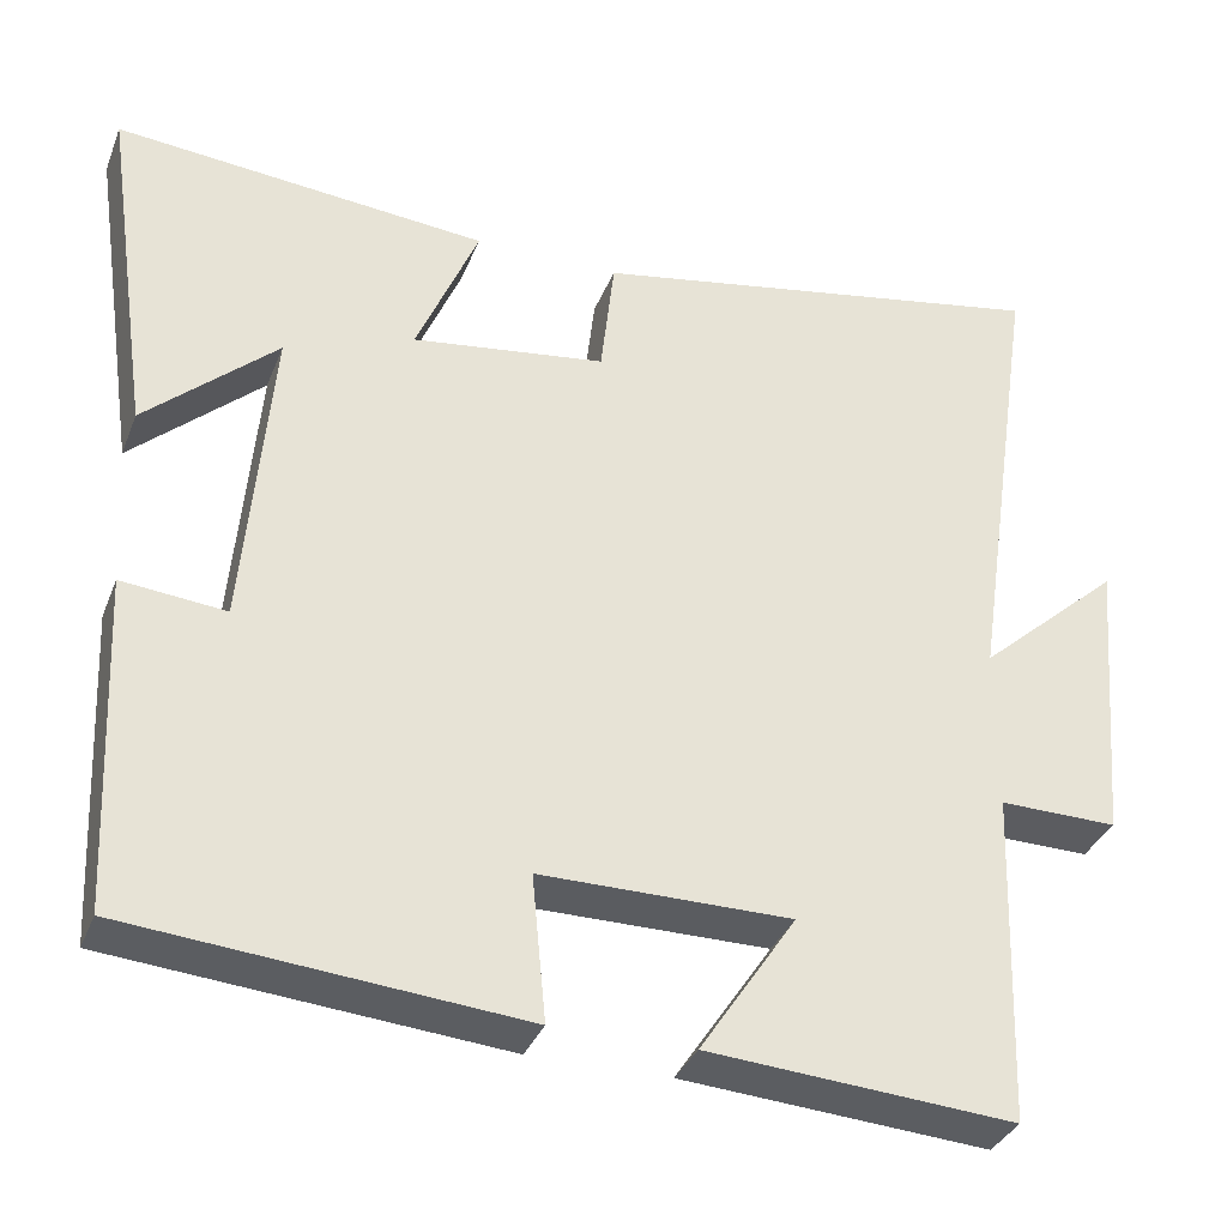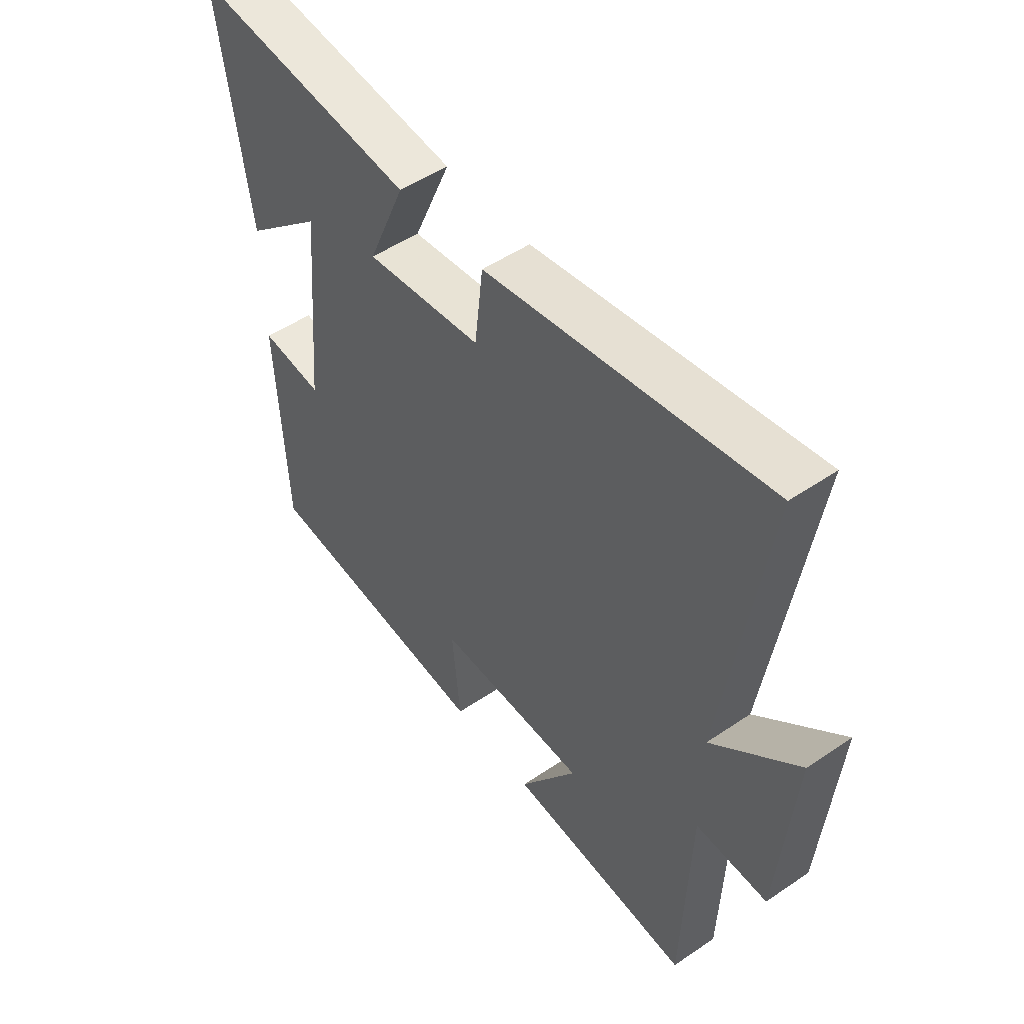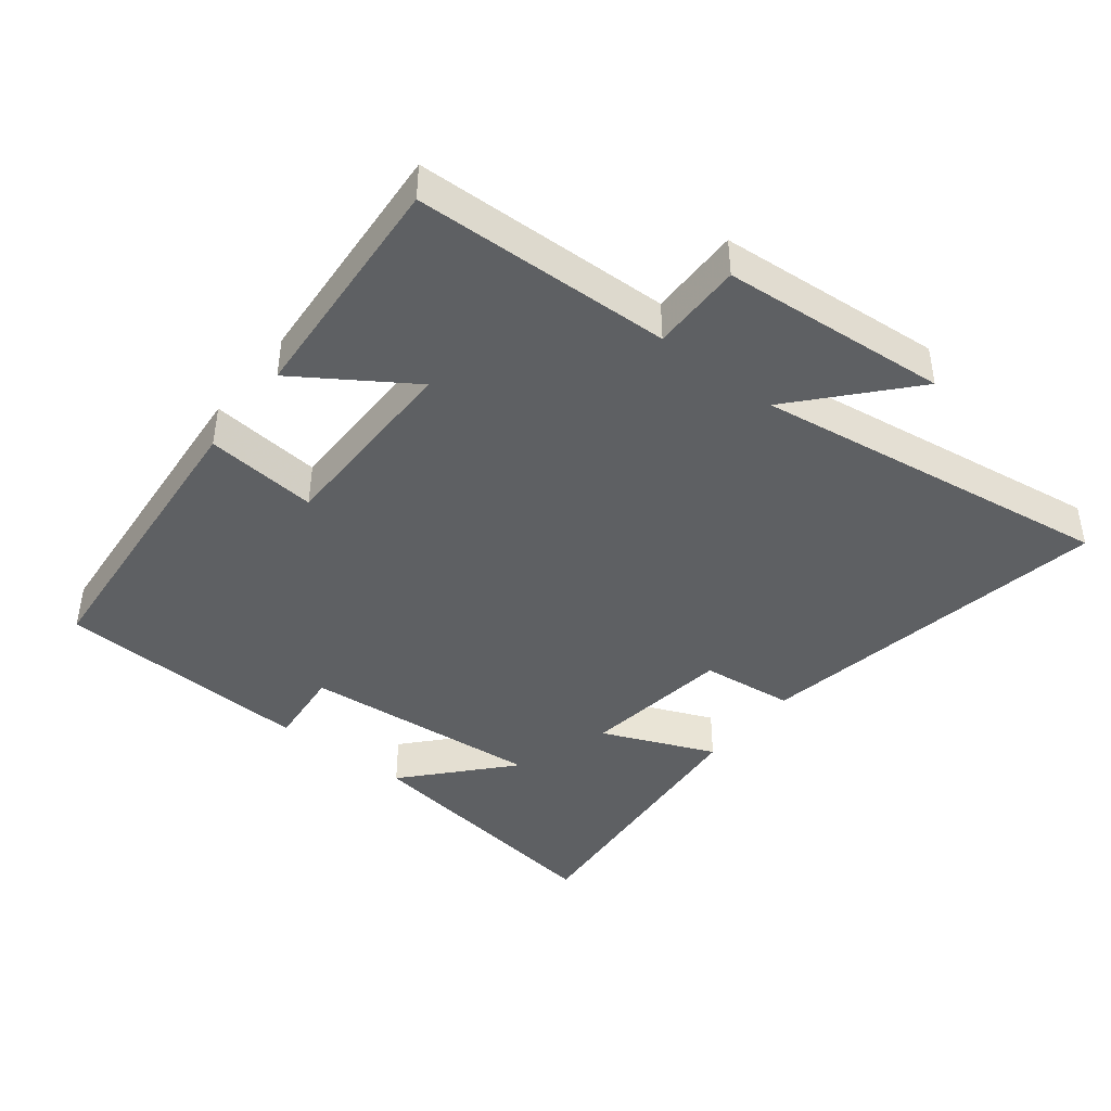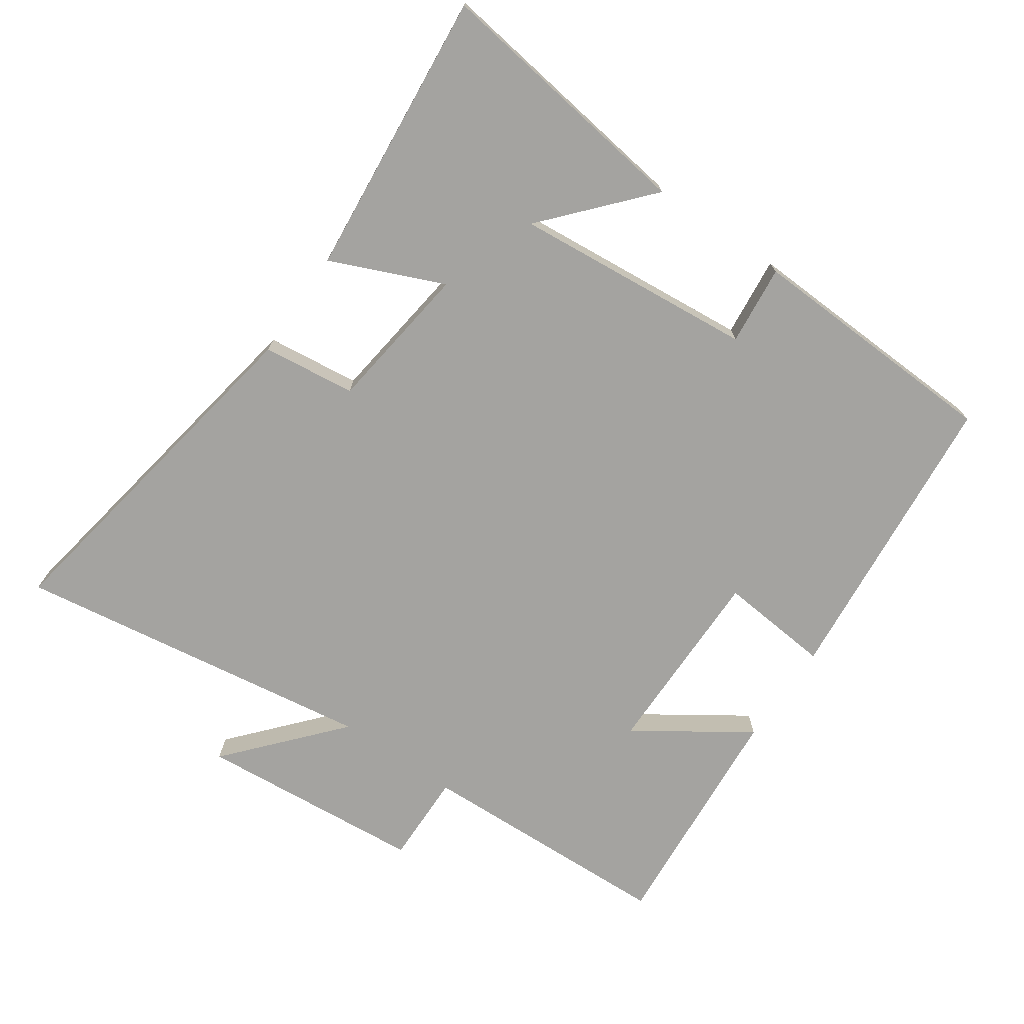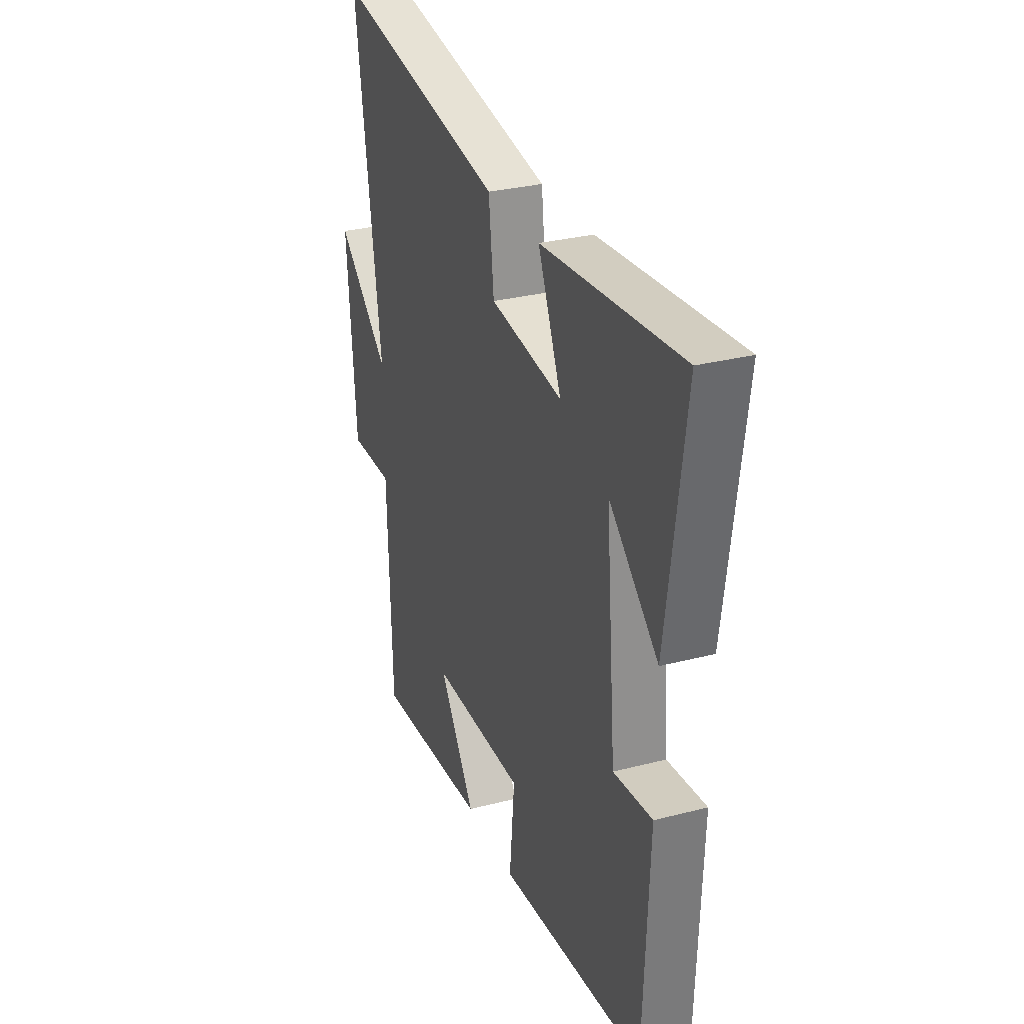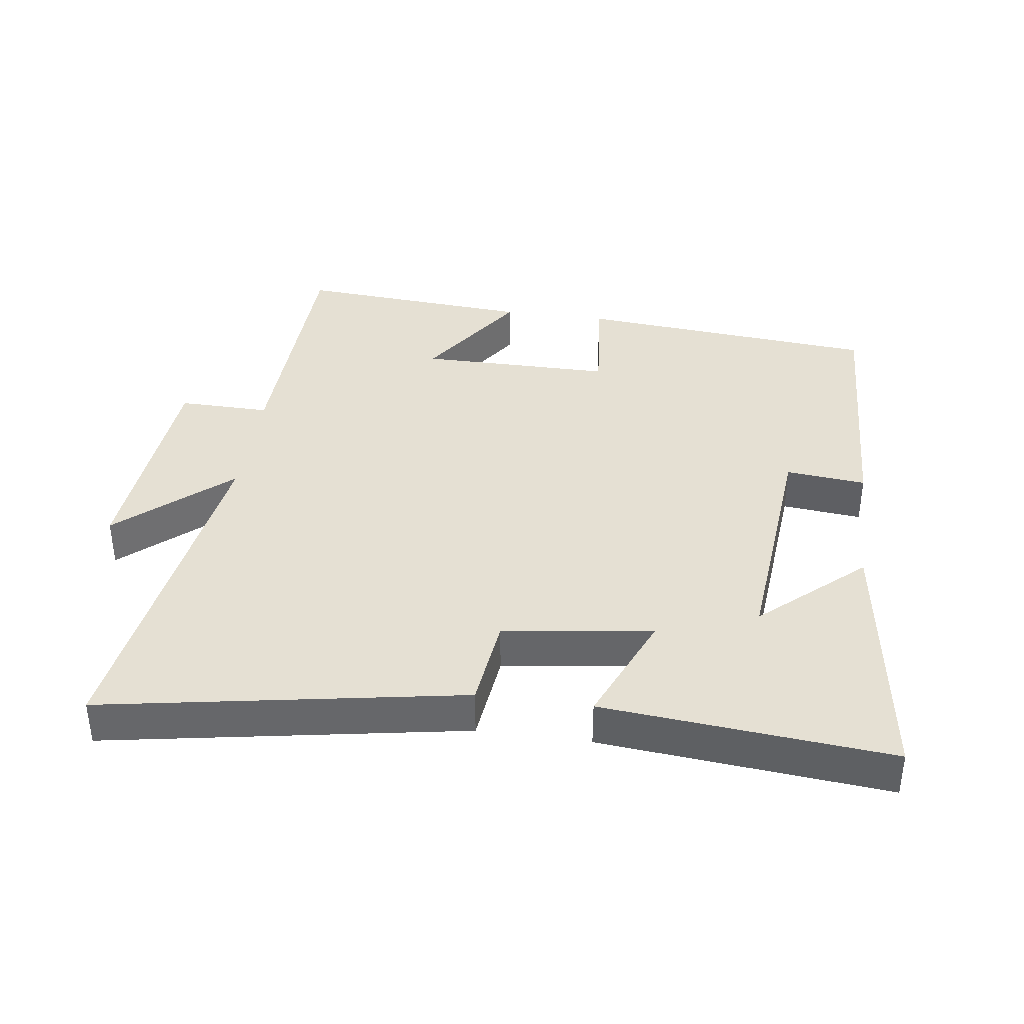
<metadata>
{"format":"obj","ext":"obj","renderer":"f3d","projection":"perspective","resolution":1024,"background":"white","views":[{"elev":-34.4,"azim":160.3,"up":"+Z"},{"elev":50.8,"azim":-126.6,"up":"+Z"},{"elev":-42.6,"azim":-128.3,"up":"+Y"},{"elev":-73.0,"azim":55.5,"up":"+Y"},{"elev":29.8,"azim":69.2,"up":"+Z"},{"elev":38.1,"azim":7.9,"up":"+Y"}]}
</metadata>
<code>
v -0.579 0.07 0.595
v -0.042 0.07 0.5
v -0.026 0.07 0.36
v 0.198 0.07 0.33
v 0.126 0.07 0.5
v 0.557 0.07 0.54
v 0.5 0.07 0.14
v 0.348 0.07 0.276
v 0.38 0.07 -0.086
v 0.5 0.07 -0.074
v 0.483 0.07 -0.46
v 0.03 0.07 -0.5
v 0.046 0.07 -0.332
v -0.244 0.07 -0.332
v -0.132 0.07 -0.5
v -0.487 0.07 -0.526
v -0.5 0.07 -0.139
v -0.637 0.07 -0.141
v -0.665 0.07 0.199
v -0.5 0.07 0.053
v -0.579 0 0.595
v -0.042 0 0.5
v -0.026 0 0.36
v 0.198 0 0.33
v 0.126 0 0.5
v 0.557 0 0.54
v 0.5 0 0.14
v 0.348 0 0.276
v 0.38 0 -0.086
v 0.5 0 -0.074
v 0.483 0 -0.46
v 0.03 0 -0.5
v 0.046 0 -0.332
v -0.244 0 -0.332
v -0.132 0 -0.5
v -0.487 0 -0.526
v -0.5 0 -0.139
v -0.637 0 -0.141
v -0.665 0 0.199
v -0.5 0 0.053
f 17 18 19 20
f 16 17 20
f 14 15 16
f 14 16 20
f 13 14 20 1
f 9 10 11 12
f 8 9 12 13
f 5 6 7 8
f 4 5 8
f 3 4 8 13
f 1 2 3 13
f 40 39 38 37
f 40 37 36
f 36 35 34
f 40 36 34
f 21 40 34 33
f 32 31 30 29
f 33 32 29 28
f 28 27 26 25
f 28 25 24
f 33 28 24 23
f 33 23 22 21
f 1 21 22 2
f 2 22 23 3
f 3 23 24 4
f 4 24 25 5
f 5 25 26 6
f 6 26 27 7
f 7 27 28 8
f 8 28 29 9
f 9 29 30 10
f 10 30 31 11
f 11 31 32 12
f 12 32 33 13
f 13 33 34 14
f 14 34 35 15
f 15 35 36 16
f 16 36 37 17
f 17 37 38 18
f 18 38 39 19
f 19 39 40 20
f 20 40 21 1

</code>
